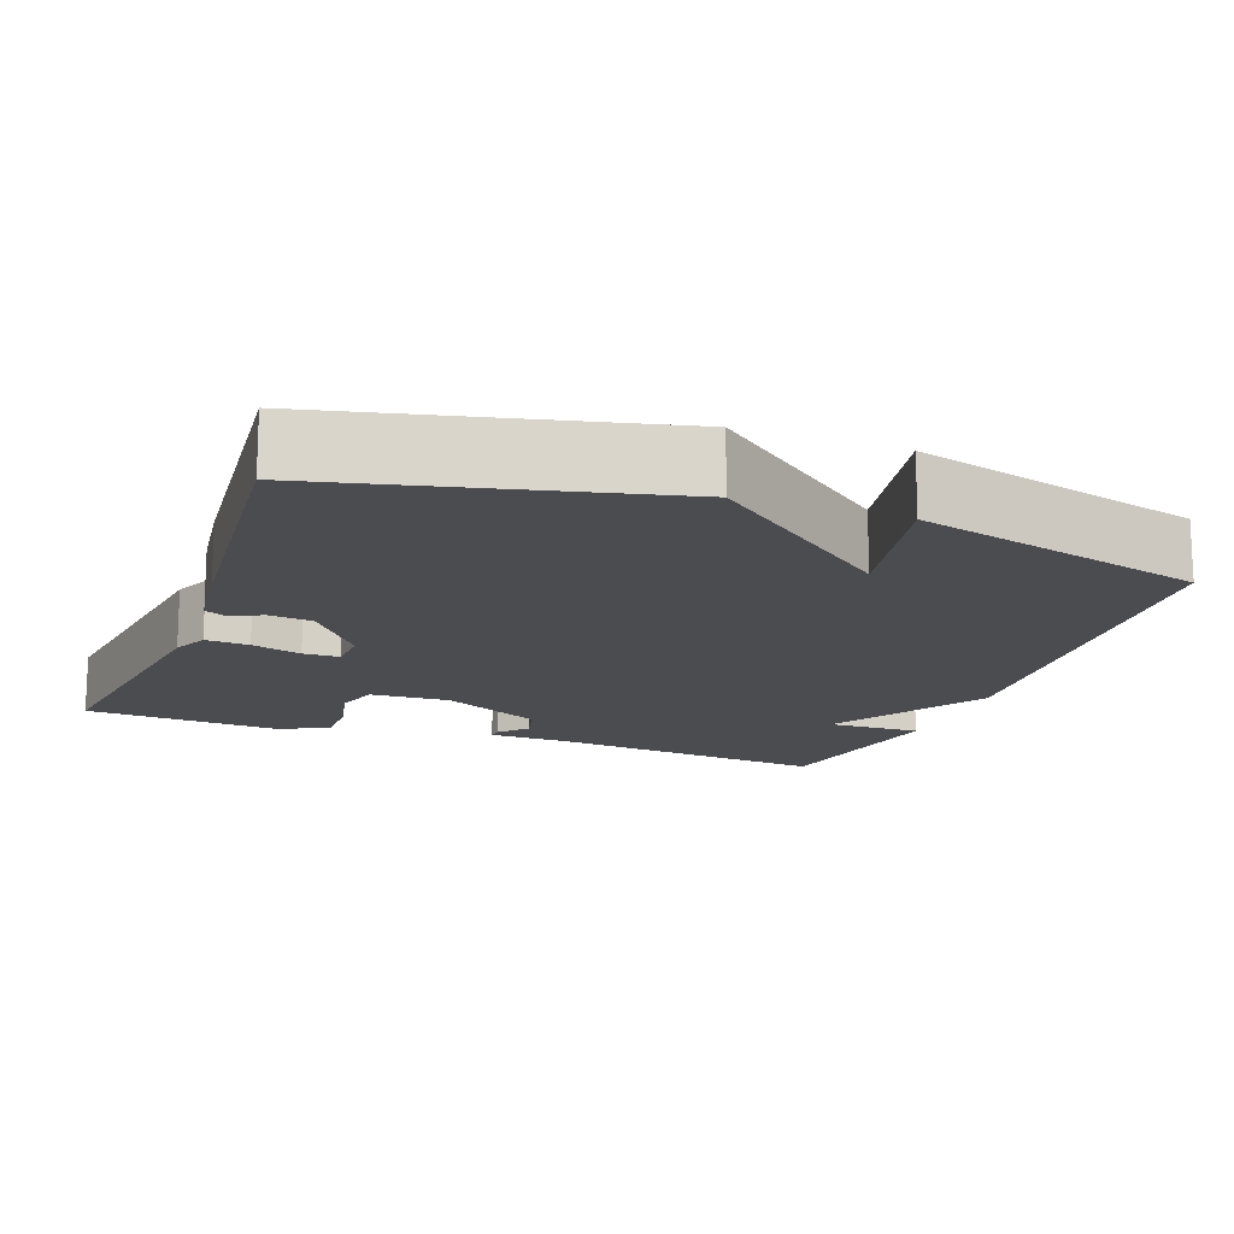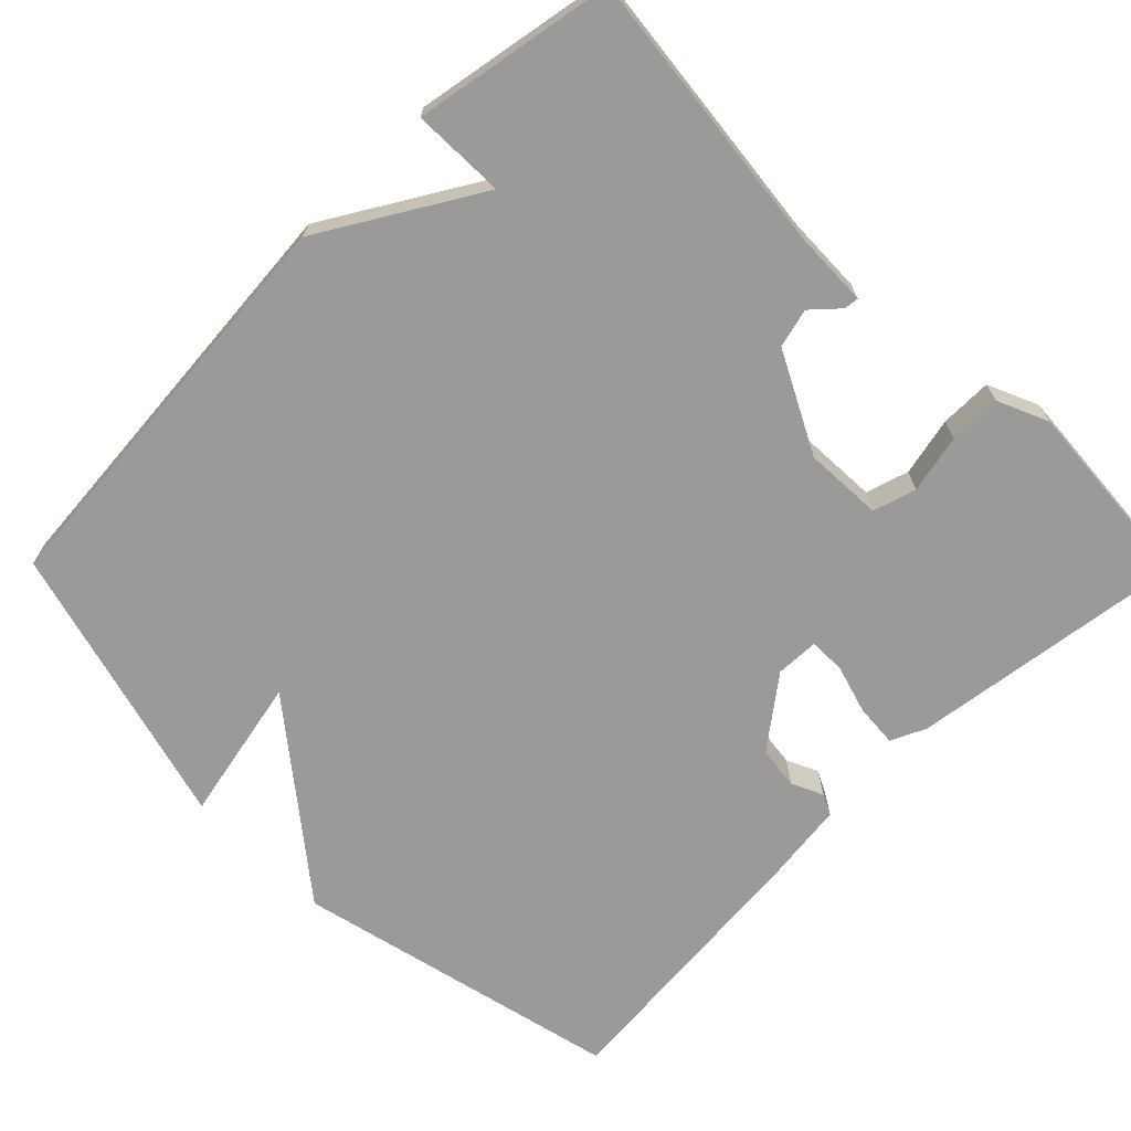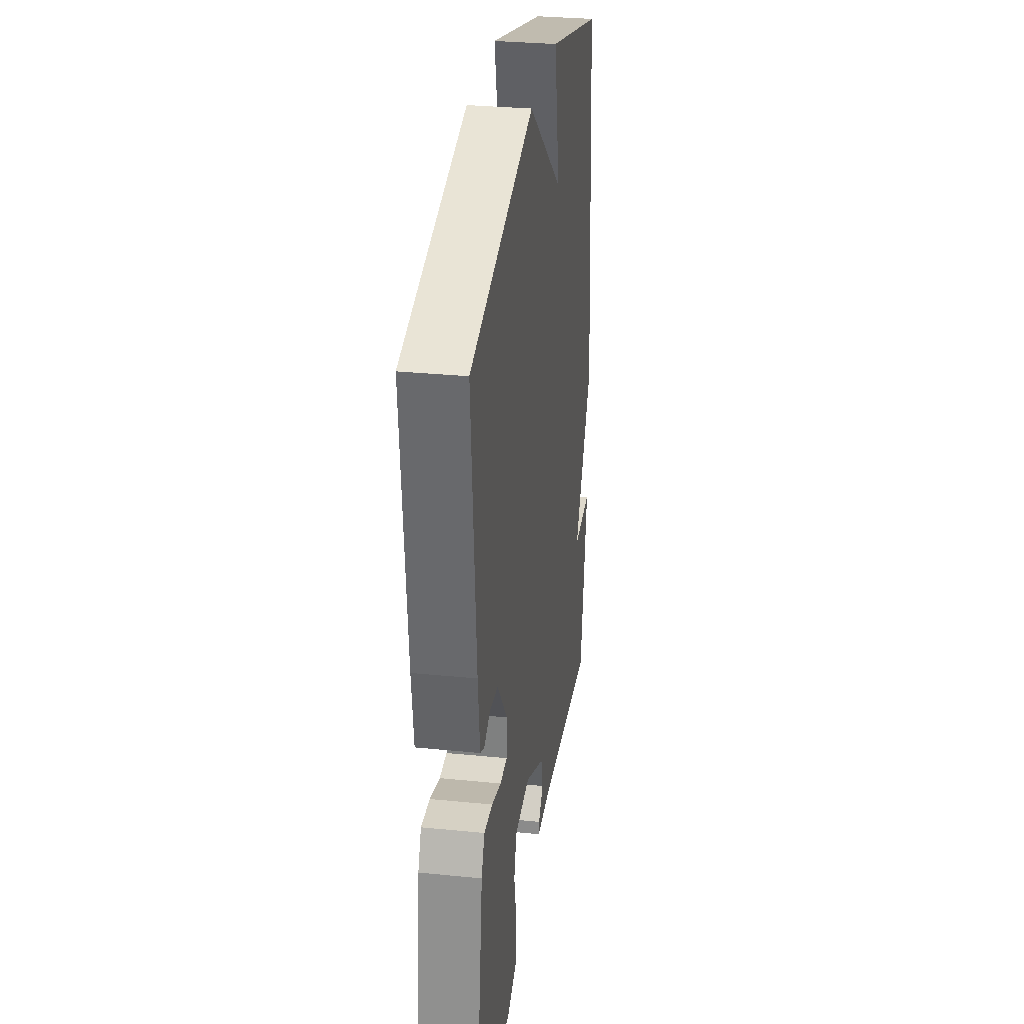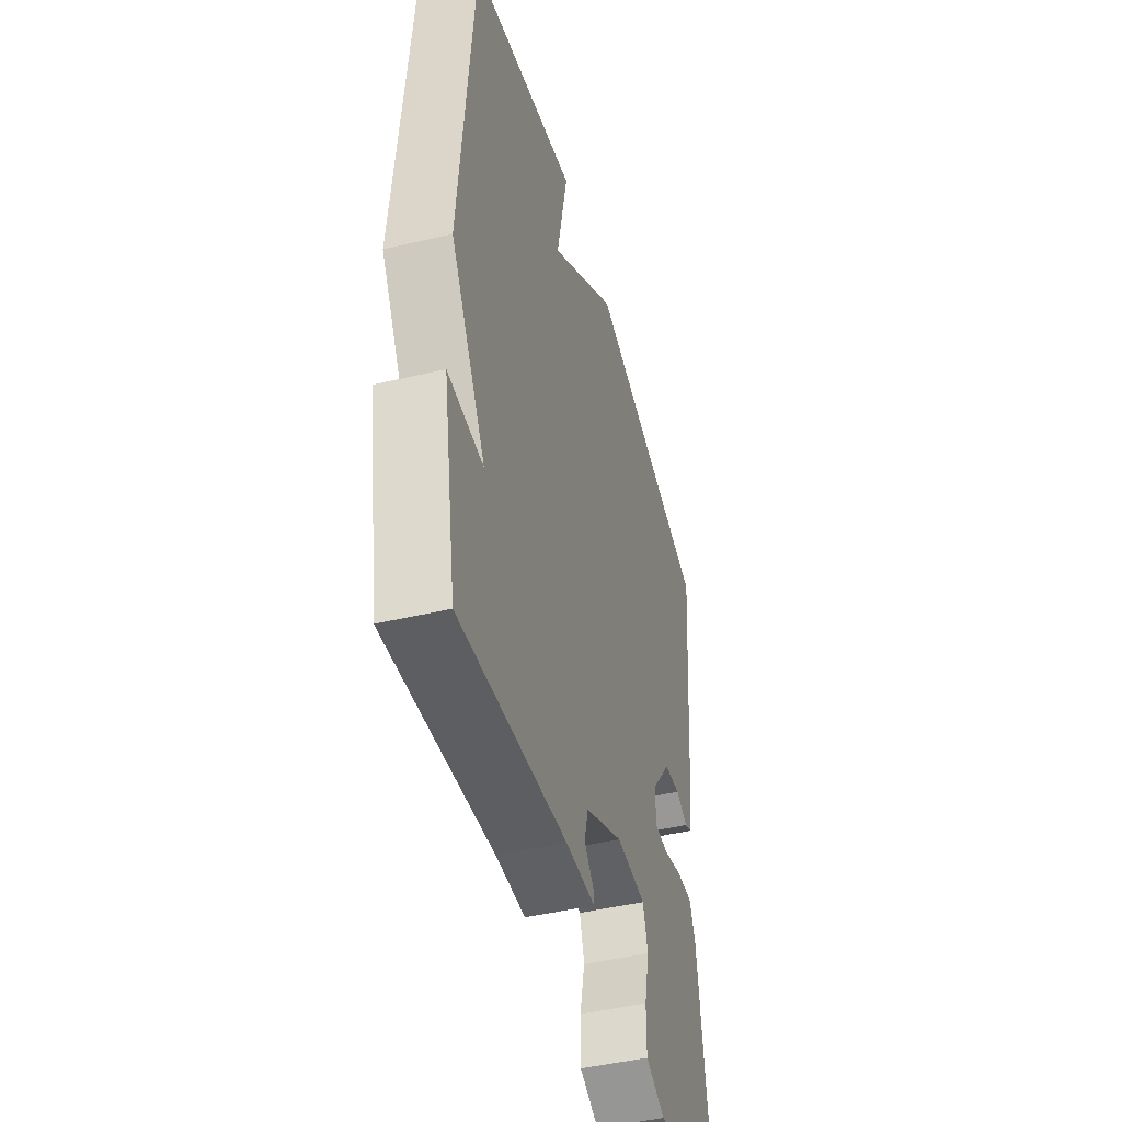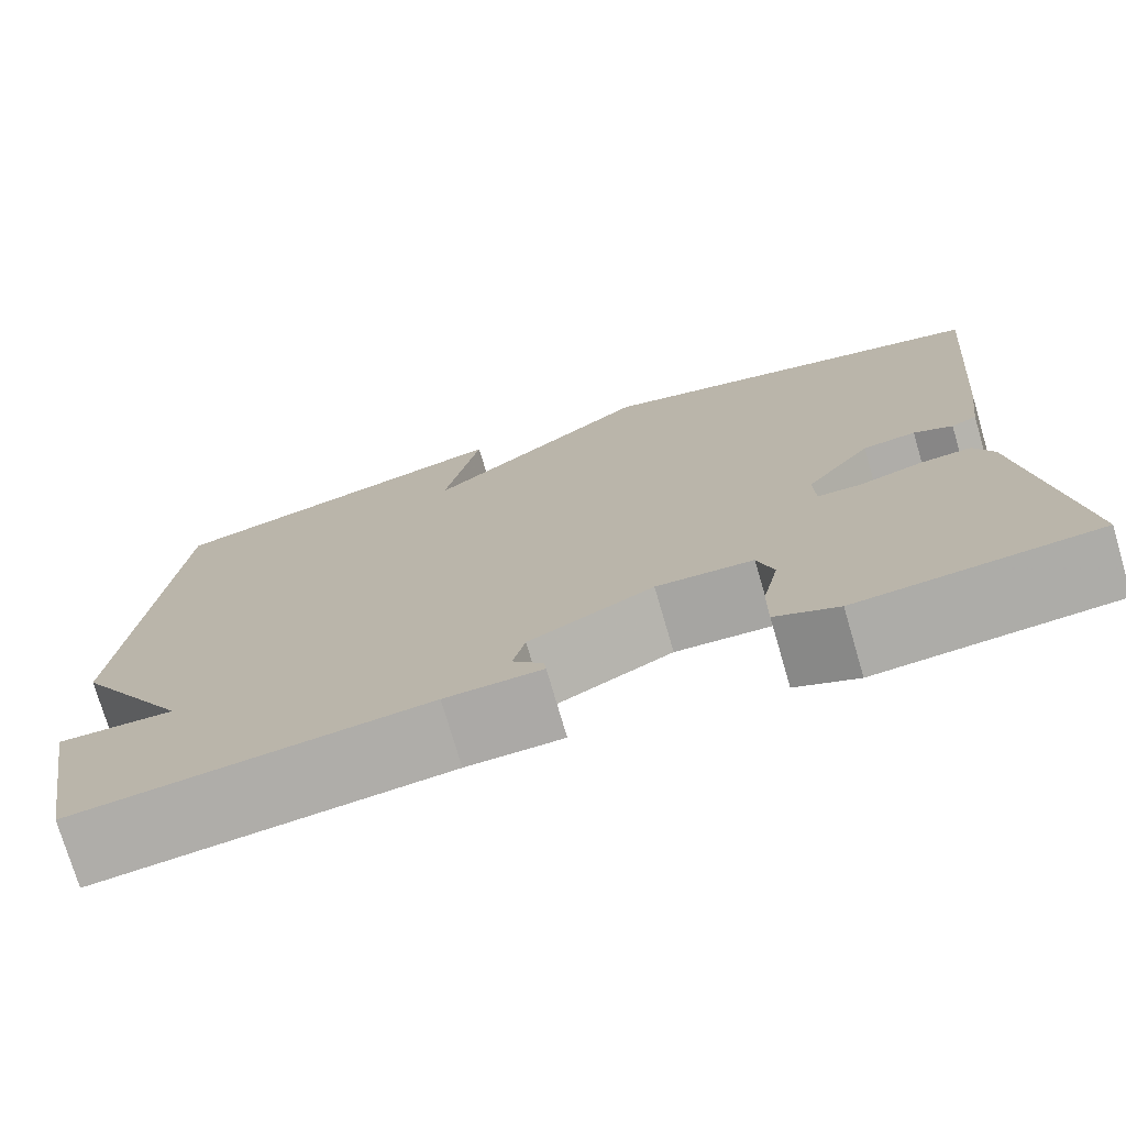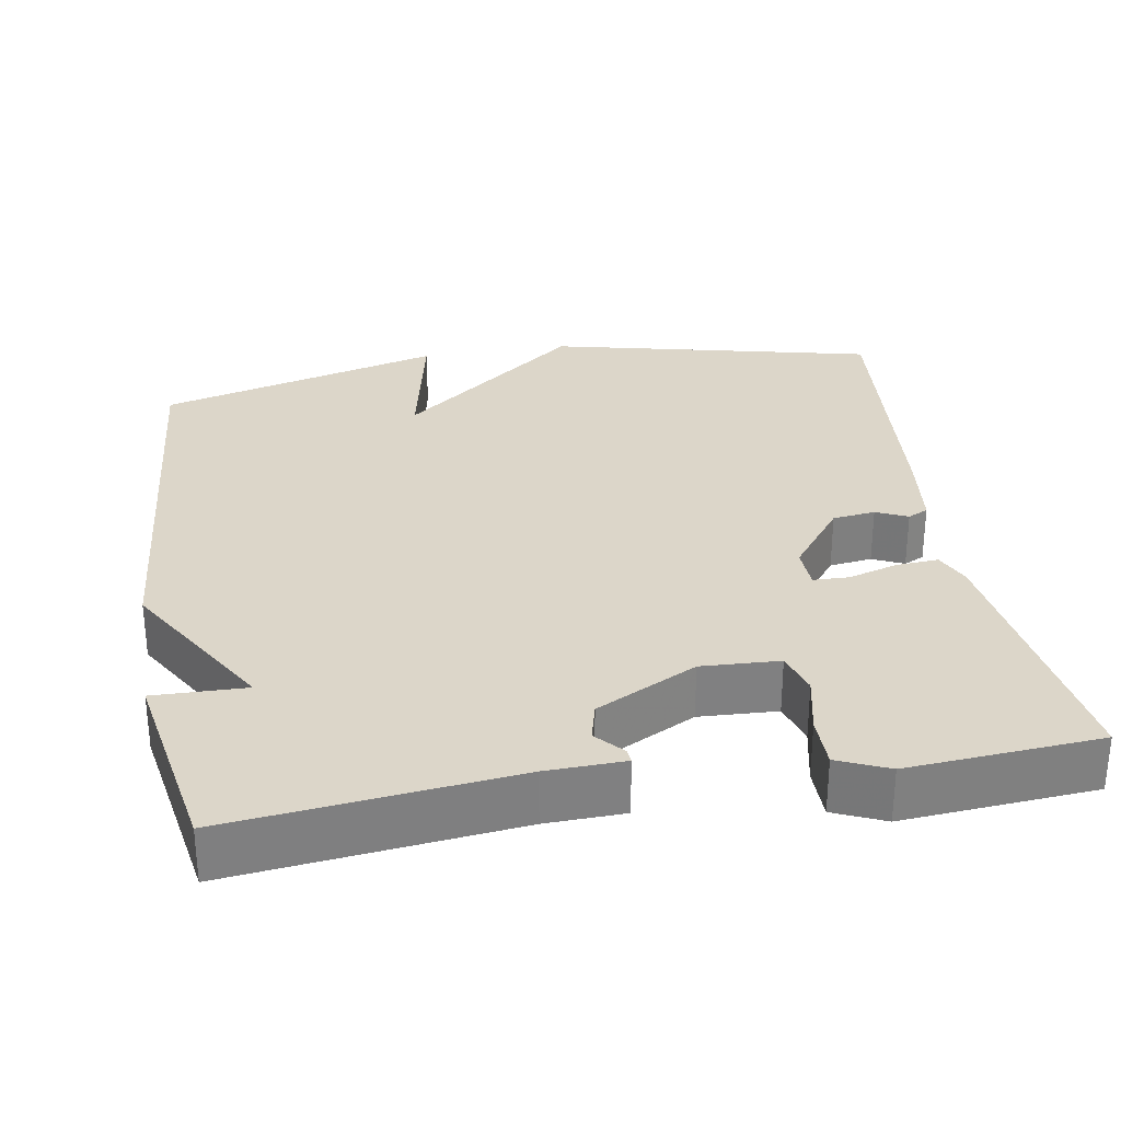
<metadata>
{"format":"obj","ext":"obj","renderer":"f3d","projection":"perspective","resolution":1024,"background":"white","views":[{"elev":-15.2,"azim":-20.2,"up":"+Y"},{"elev":-69.3,"azim":134.7,"up":"+Y"},{"elev":30.8,"azim":-81.8,"up":"+Z"},{"elev":-45.8,"azim":105.2,"up":"+Z"},{"elev":-75.0,"azim":-163.7,"up":"+Z"},{"elev":30.2,"azim":170.4,"up":"+Y"}]}
</metadata>
<code>
v -0.5 0.07 0.5
v -0.073 0.07 0.6
v 0.166 0.07 0.411
v 0.127 0.07 0.6
v 0.5 0.07 0.5
v 0.546 0.07 -0.04
v 0.425 0.07 -0.243
v 0.546 0.07 -0.24
v 0.5 0.07 -0.5
v 0.131 0.07 -0.459
v 0.029 0.07 -0.456
v 0.031 0.07 -0.437
v 0.063 0.07 -0.402
v 0.05 0.07 -0.351
v -0.081 0.07 -0.284
v -0.183 0.07 -0.289
v -0.2 0.07 -0.345
v -0.183 0.07 -0.422
v -0.183 0.07 -0.49
v -0.249 0.07 -0.519
v -0.5 0.07 -0.5
v -0.451 0.07 -0.141
v -0.43 0.07 -0.095
v -0.374 0.07 -0.099
v -0.31 0.07 -0.118
v -0.263 0.07 -0.117
v -0.261 0.07 -0.061
v -0.33 0.07 0.029
v -0.386 0.07 0.036
v -0.427 0.07 0.017
v -0.454 0.07 0.03
v -0.467 0.07 0.134
v -0.5 0 0.5
v -0.073 0 0.6
v 0.166 0 0.411
v 0.127 0 0.6
v 0.5 0 0.5
v 0.546 0 -0.04
v 0.425 0 -0.243
v 0.546 0 -0.24
v 0.5 0 -0.5
v 0.131 0 -0.459
v 0.029 0 -0.456
v 0.031 0 -0.437
v 0.063 0 -0.402
v 0.05 0 -0.351
v -0.081 0 -0.284
v -0.183 0 -0.289
v -0.2 0 -0.345
v -0.183 0 -0.422
v -0.183 0 -0.49
v -0.249 0 -0.519
v -0.5 0 -0.5
v -0.451 0 -0.141
v -0.43 0 -0.095
v -0.374 0 -0.099
v -0.31 0 -0.118
v -0.263 0 -0.117
v -0.261 0 -0.061
v -0.33 0 0.029
v -0.386 0 0.036
v -0.427 0 0.017
v -0.454 0 0.03
v -0.467 0 0.134
f 1 2 3
f 32 1 3
f 31 32 3
f 30 31 3
f 29 30 3
f 28 29 3
f 27 28 3
f 26 27 3
f 23 24 25
f 22 23 25
f 21 22 25
f 20 21 25
f 19 20 25
f 18 19 25
f 17 18 25
f 16 17 25 26
f 15 16 26 3
f 10 11 12 13
f 10 13 14
f 9 10 14
f 8 9 14
f 7 8 14
f 5 6 7
f 4 5 7
f 3 4 7
f 3 7 14 15
f 35 34 33
f 35 33 64
f 35 64 63
f 35 63 62
f 35 62 61
f 35 61 60
f 35 60 59
f 35 59 58
f 57 56 55
f 57 55 54
f 57 54 53
f 57 53 52
f 57 52 51
f 57 51 50
f 57 50 49
f 58 57 49 48
f 35 58 48 47
f 45 44 43 42
f 46 45 42
f 46 42 41
f 46 41 40
f 46 40 39
f 39 38 37
f 39 37 36
f 39 36 35
f 47 46 39 35
f 1 33 34 2
f 2 34 35 3
f 3 35 36 4
f 4 36 37 5
f 5 37 38 6
f 6 38 39 7
f 7 39 40 8
f 8 40 41 9
f 9 41 42 10
f 10 42 43 11
f 11 43 44 12
f 12 44 45 13
f 13 45 46 14
f 14 46 47 15
f 15 47 48 16
f 16 48 49 17
f 17 49 50 18
f 18 50 51 19
f 19 51 52 20
f 20 52 53 21
f 21 53 54 22
f 22 54 55 23
f 23 55 56 24
f 24 56 57 25
f 25 57 58 26
f 26 58 59 27
f 27 59 60 28
f 28 60 61 29
f 29 61 62 30
f 30 62 63 31
f 31 63 64 32
f 32 64 33 1

</code>
